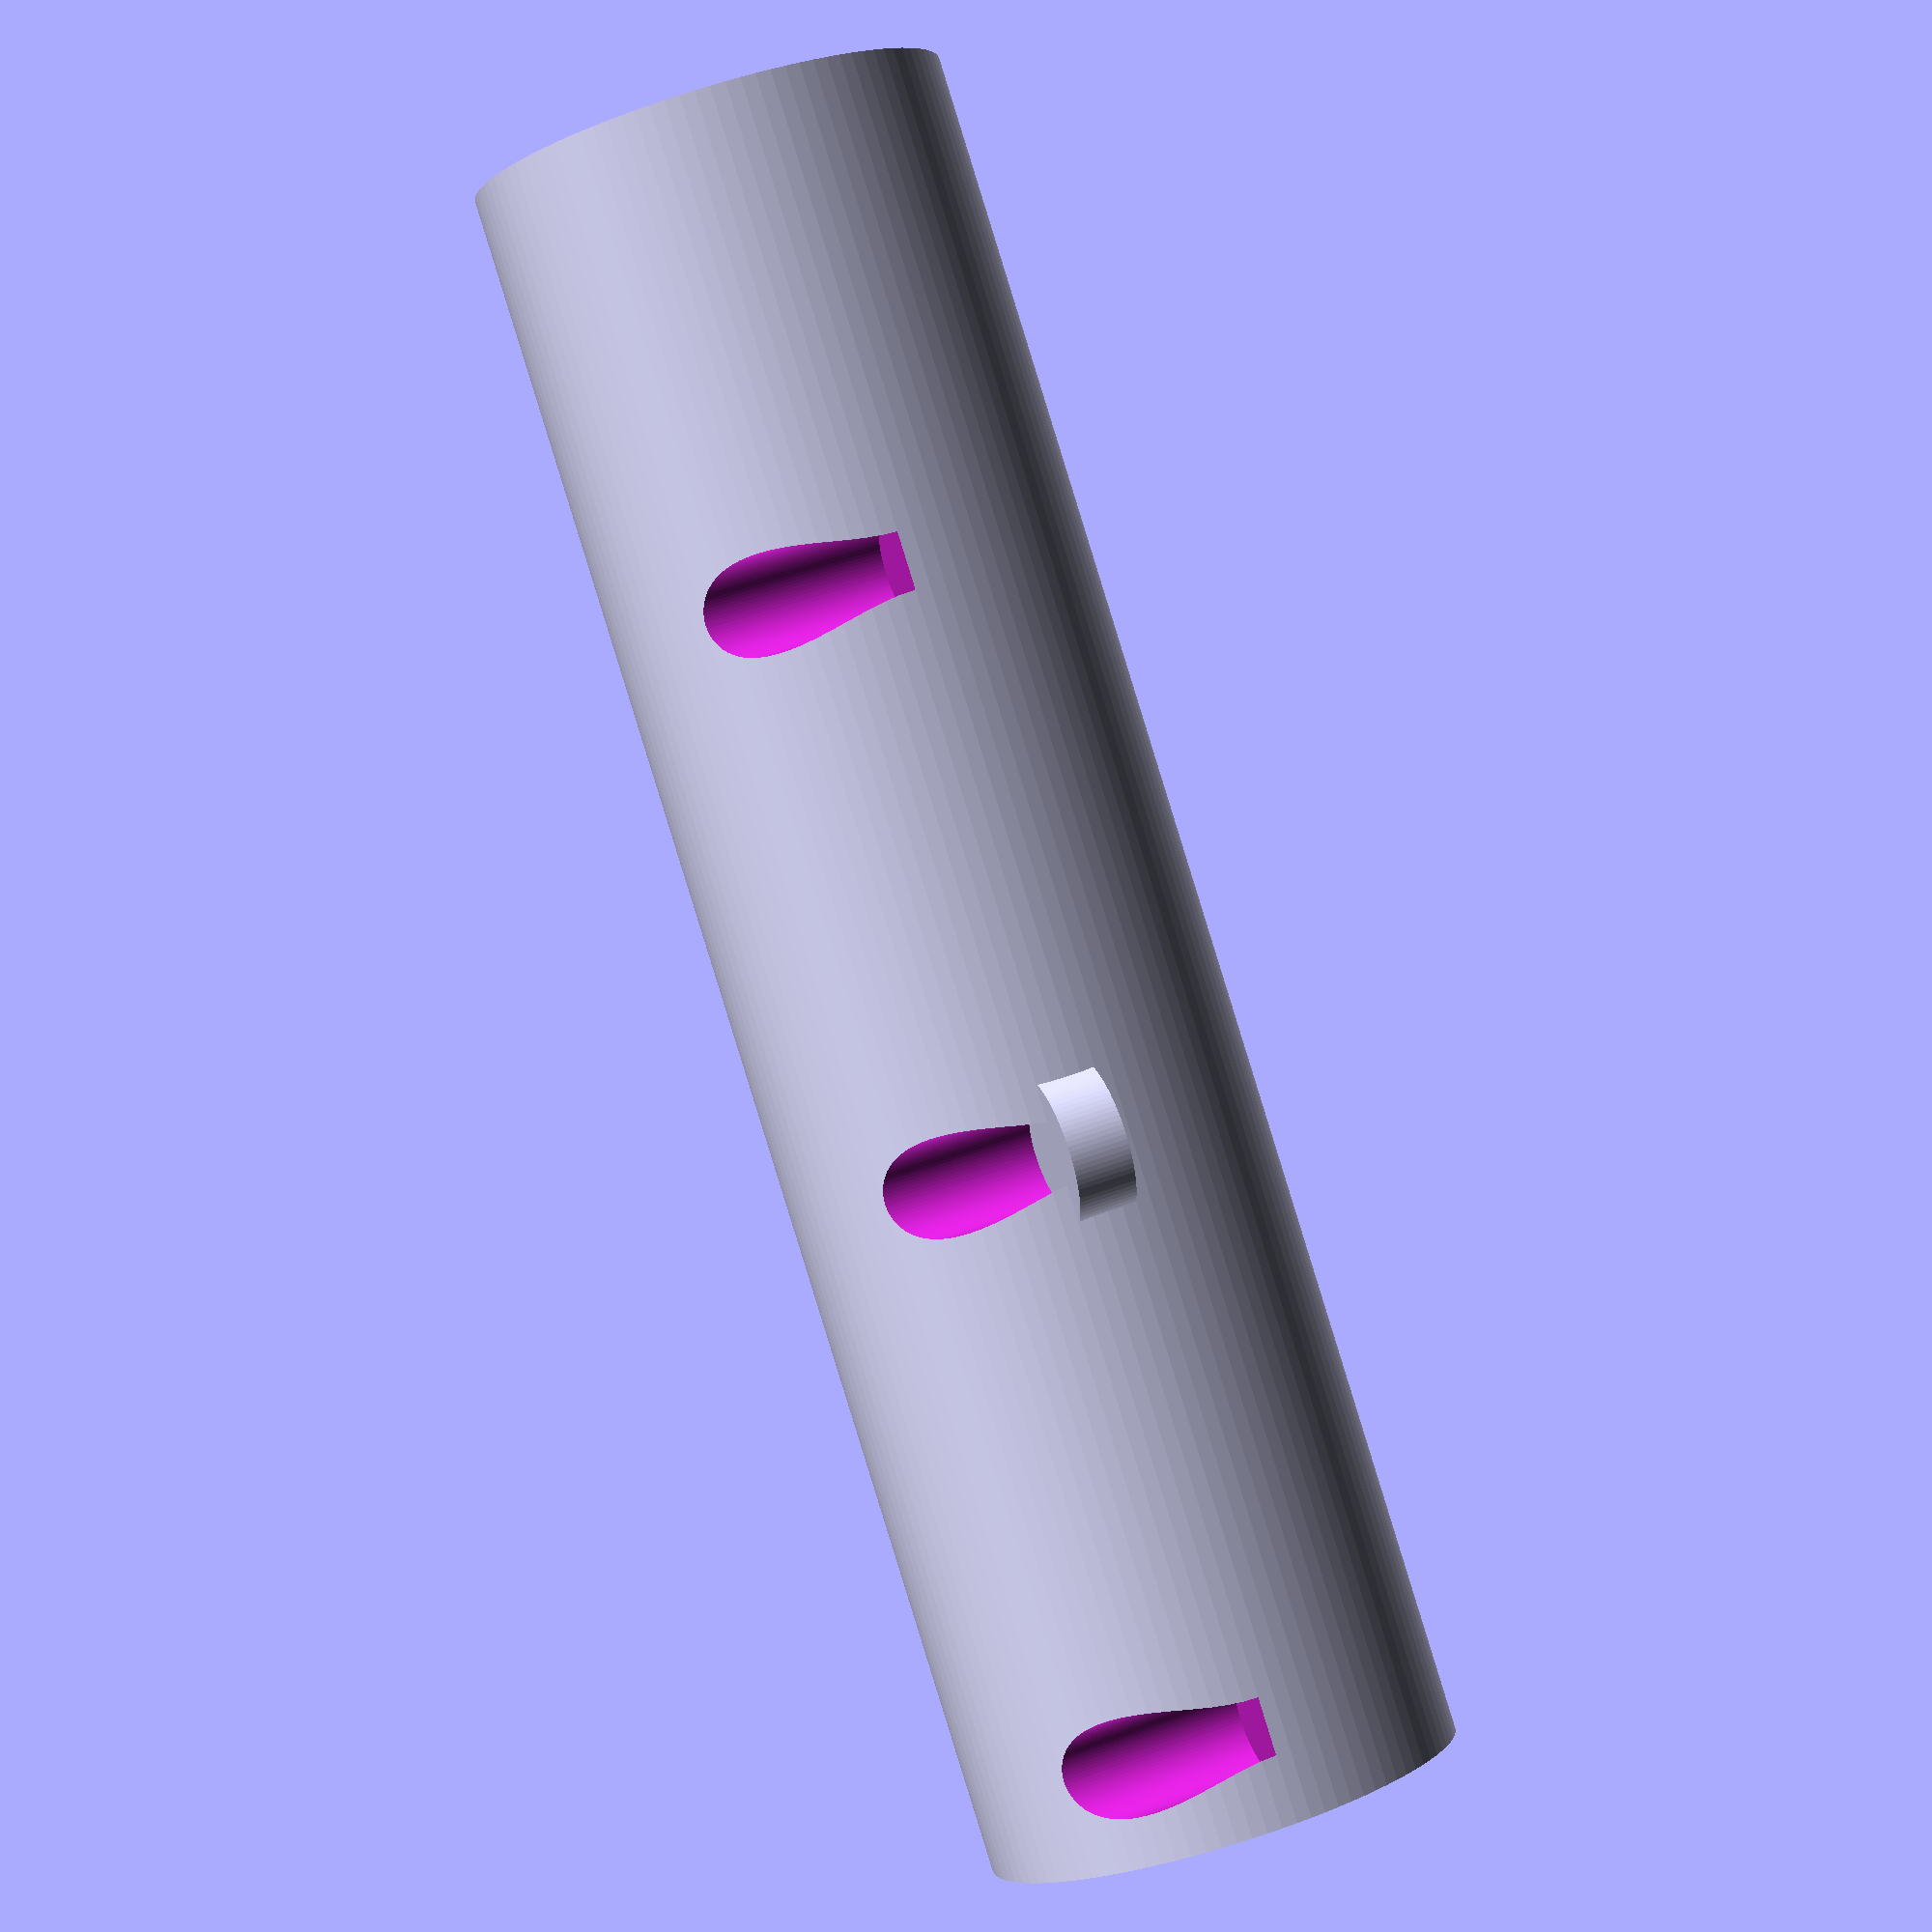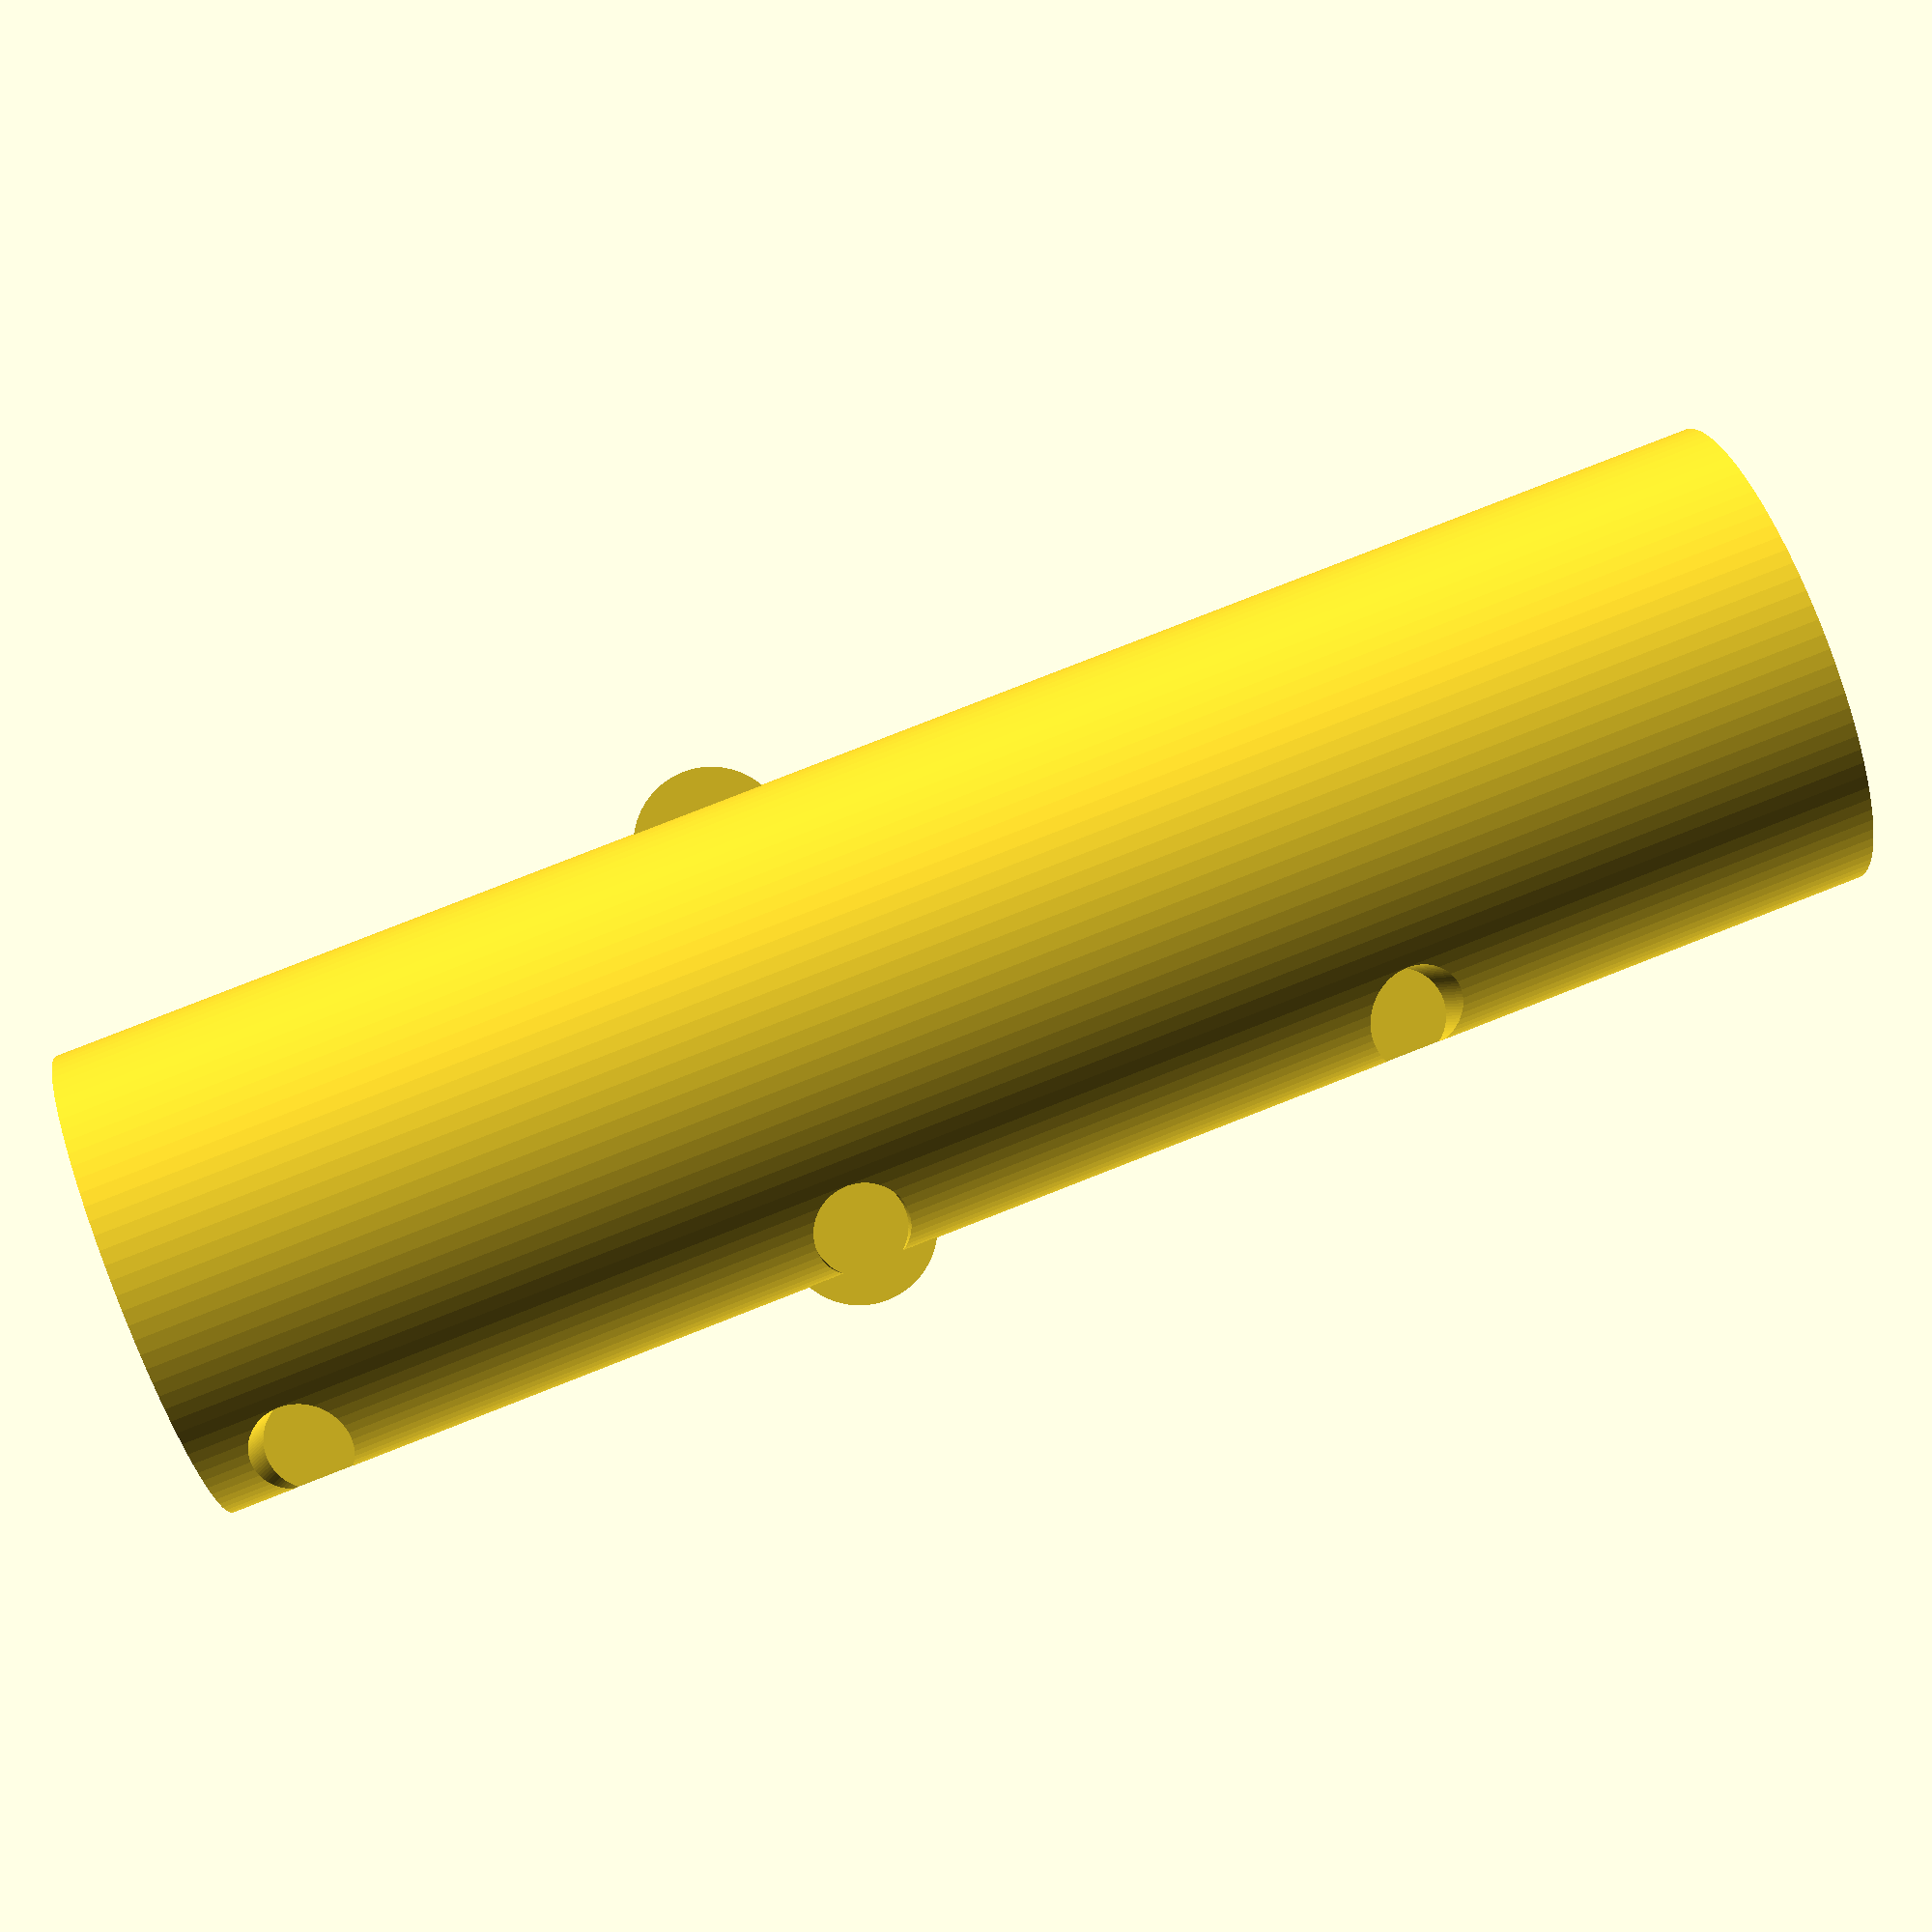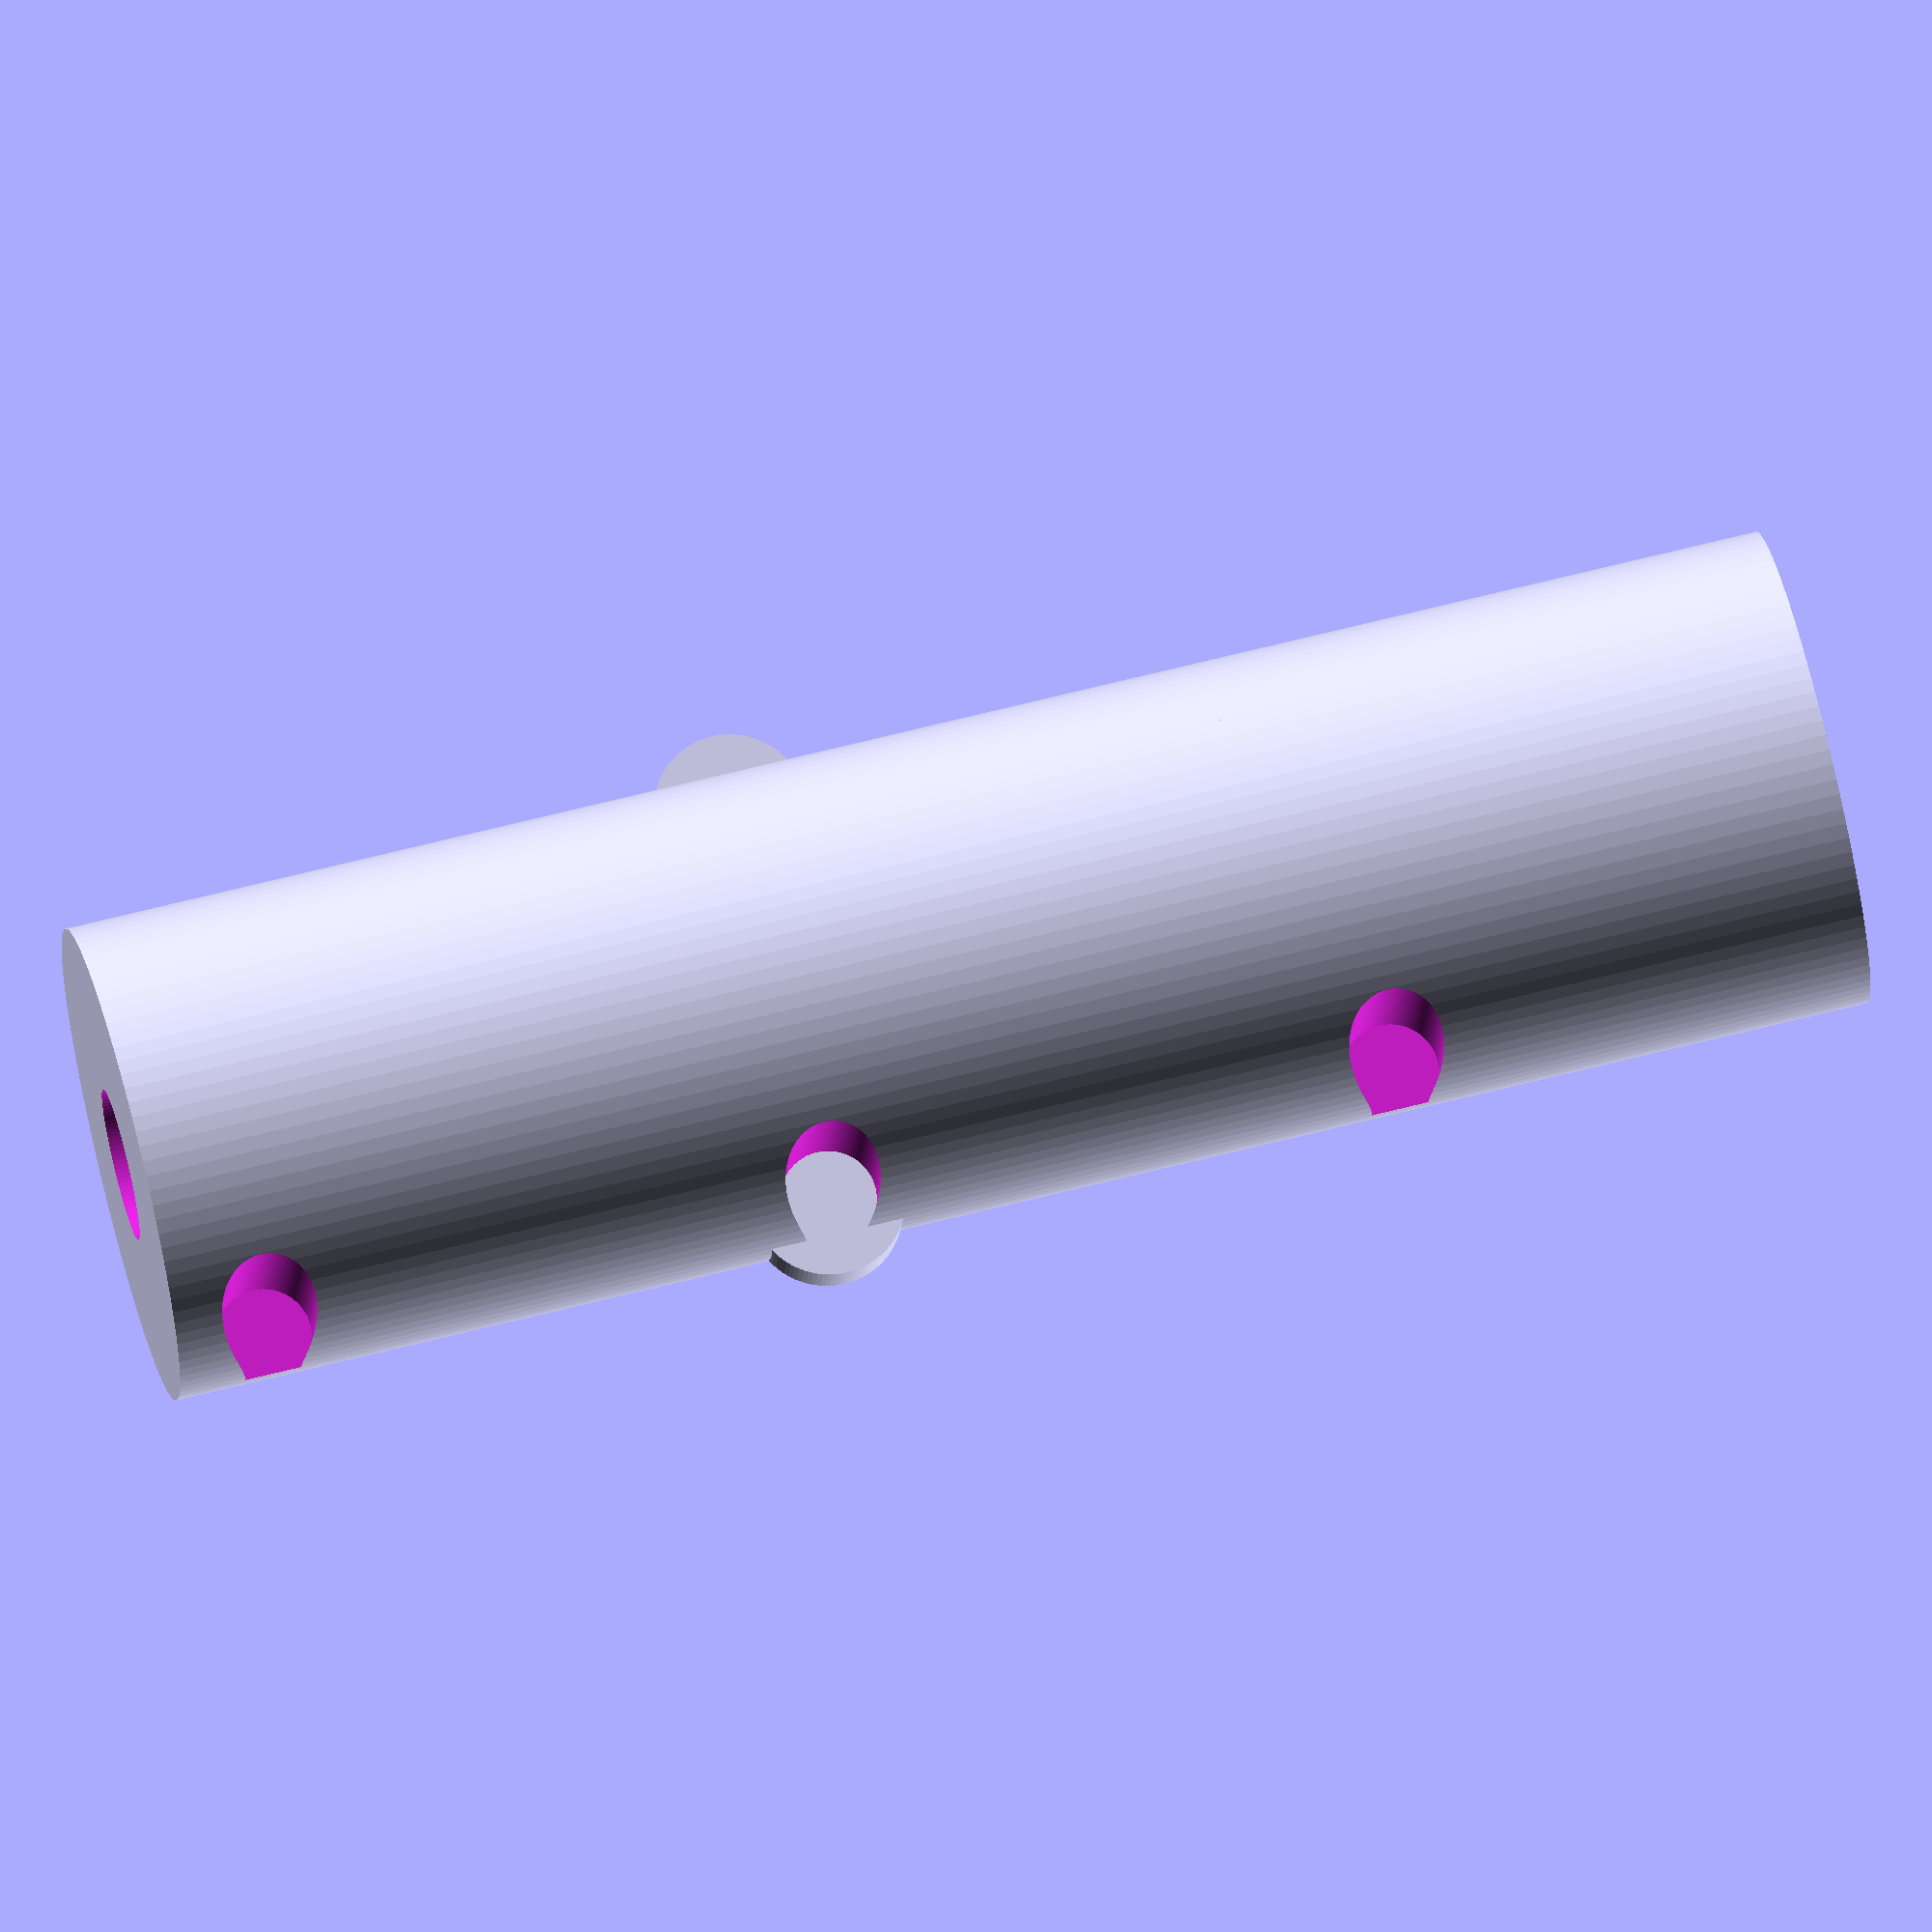
<openscad>

// Parameters
cylinder_diameter = 25; // Increased diameter to match original proportions
cylinder_length = 30; // Shortened length to match original
shaft_hole_diameter = 8;
bolt_hole_diameter = 5;
bolt_hole_offset = 10;
bolt_protrusion_diameter = 8; // Diameter of the bolt hole protrusions
bolt_protrusion_length = 3; // Length of the protrusions

// Module for the input/output cylinder
module end_cylinder() {
    difference() {
        cylinder(d=cylinder_diameter, h=cylinder_length, $fn=100);
        translate([0, 0, -1]) cylinder(d=shaft_hole_diameter, h=cylinder_length + 2, $fn=100);
        
        // Adding bolt holes to match the original model
        for (angle = [0, 180]) {
            rotate([0, 0, angle])
            translate([cylinder_diameter / 2 - 2, 0, cylinder_length / 2 - bolt_hole_offset])
            rotate([90, 0, 0])
            cylinder(d=bolt_hole_diameter, h=cylinder_diameter, $fn=100);
        }
    }
}

// Module for the central cylinder with bolt holes and protrusions
module central_cylinder() {
    difference() {
        cylinder(d=cylinder_diameter, h=cylinder_length, $fn=100);
        
        // Bolt holes
        for (angle = [0, 180]) {
            rotate([0, 0, angle])
            translate([cylinder_diameter / 2 - 2, 0, cylinder_length / 2 - bolt_hole_offset])
            rotate([90, 0, 0])
            cylinder(d=bolt_hole_diameter, h=cylinder_diameter, $fn=100);
        }
    }
    
    // Adding bolt hole protrusions
    for (angle = [0, 180]) {
        rotate([0, 0, angle])
        translate([cylinder_diameter / 2 - 2, 0, cylinder_length / 2 - bolt_hole_offset])
        rotate([90, 0, 0])
        translate([0, 0, -bolt_protrusion_length / 2])
        cylinder(d=bolt_protrusion_diameter, h=bolt_protrusion_length, $fn=100);
    }
}

// Assemble the coupling
module flexible_coupling() {
    translate([0, 0, cylinder_length]) end_cylinder();
    central_cylinder();
    translate([0, 0, -cylinder_length]) end_cylinder();
}

// Render the model
flexible_coupling();


</openscad>
<views>
elev=269.4 azim=75.5 roll=162.8 proj=p view=solid
elev=278.5 azim=351.9 roll=248.6 proj=p view=wireframe
elev=291.8 azim=169.1 roll=255.8 proj=o view=wireframe
</views>
